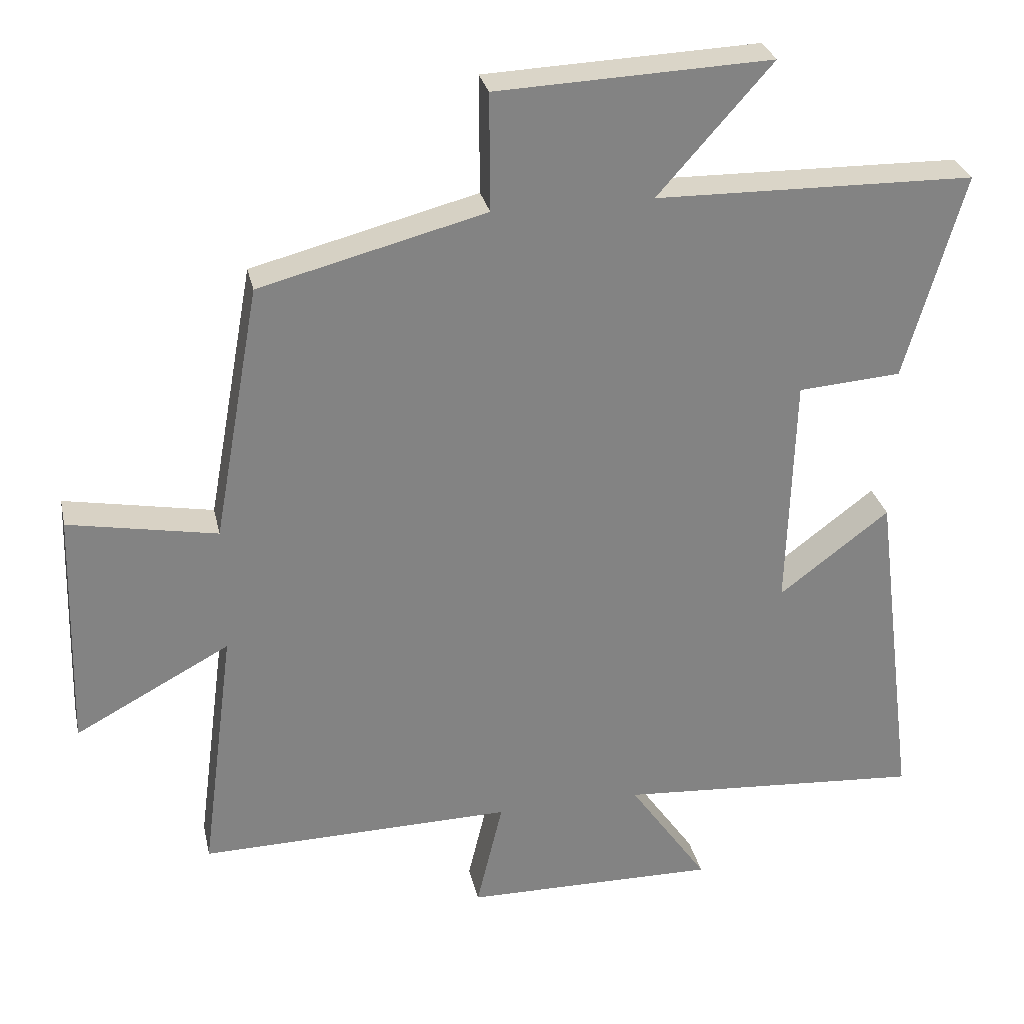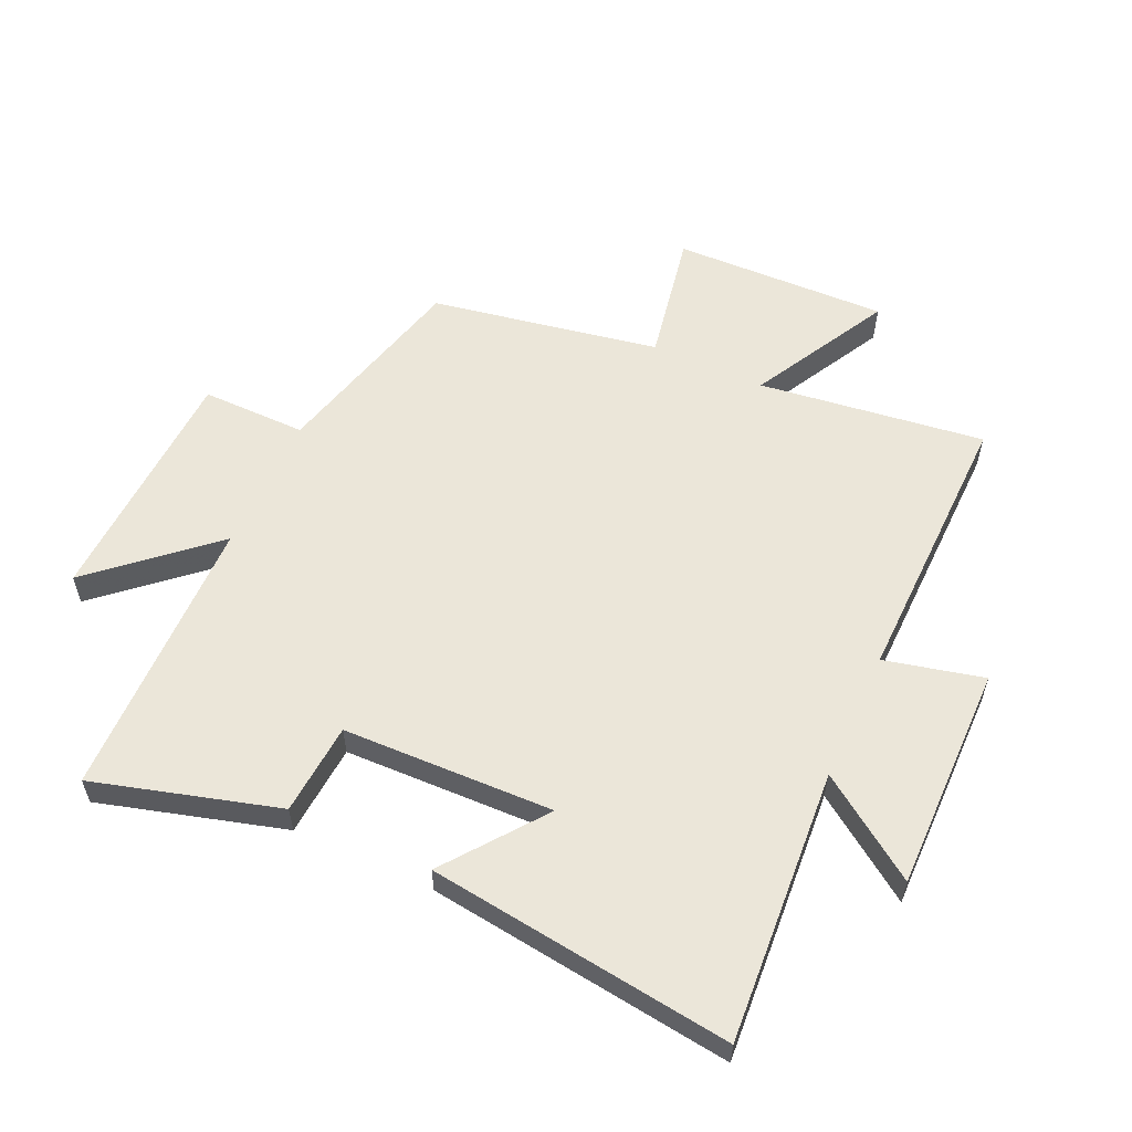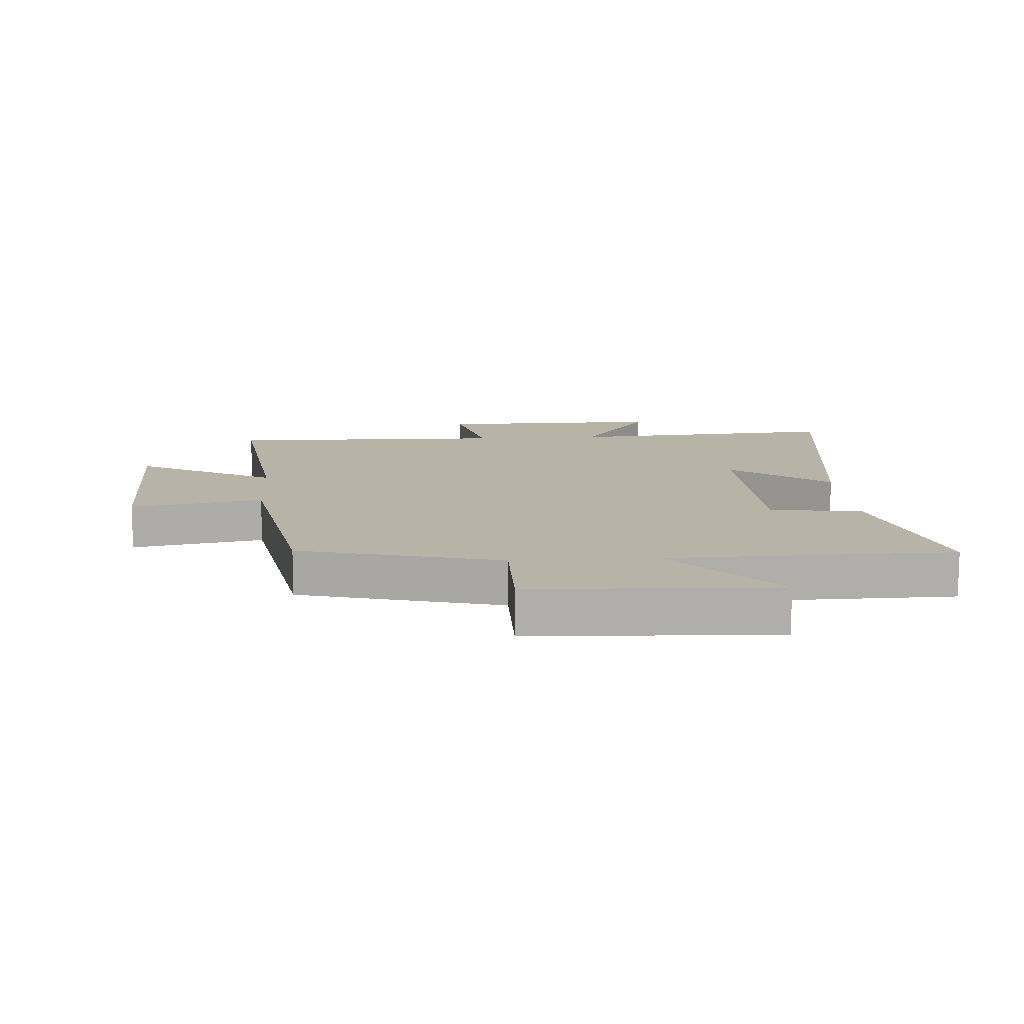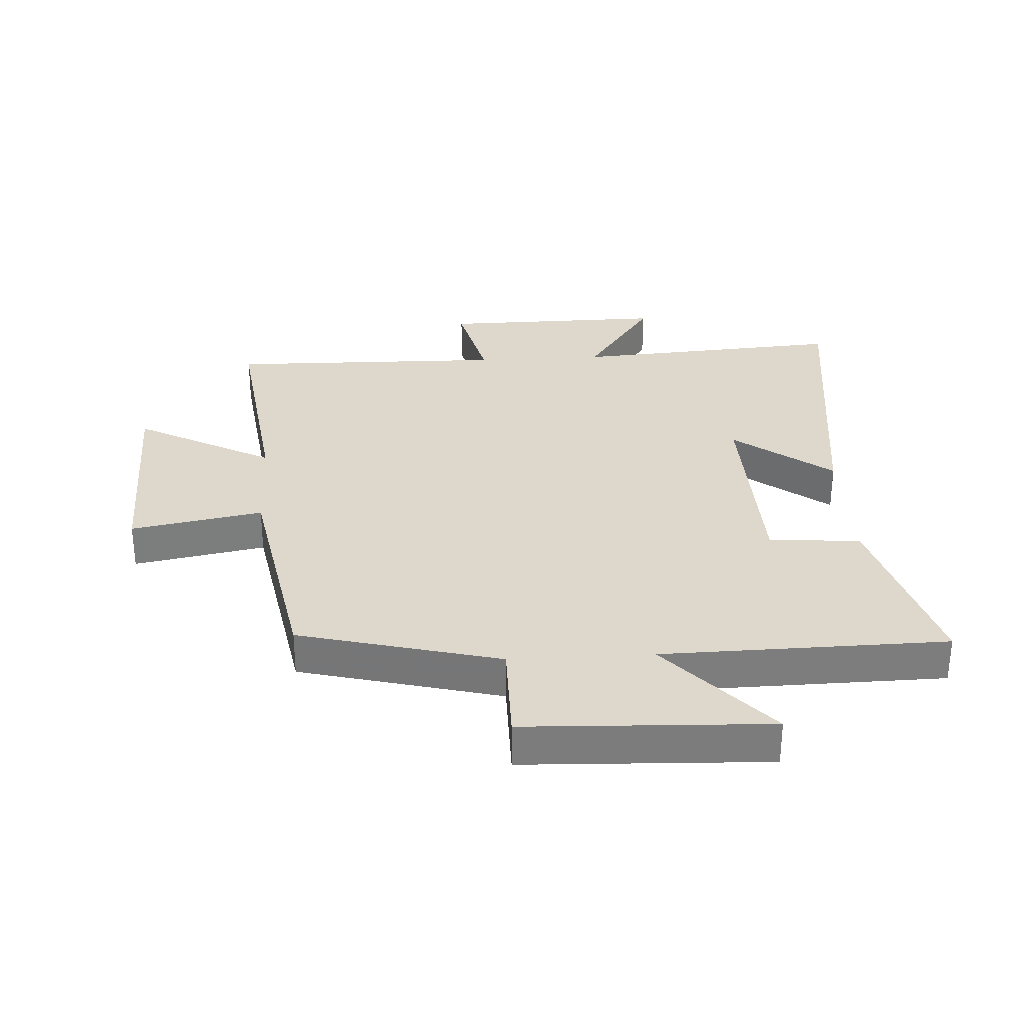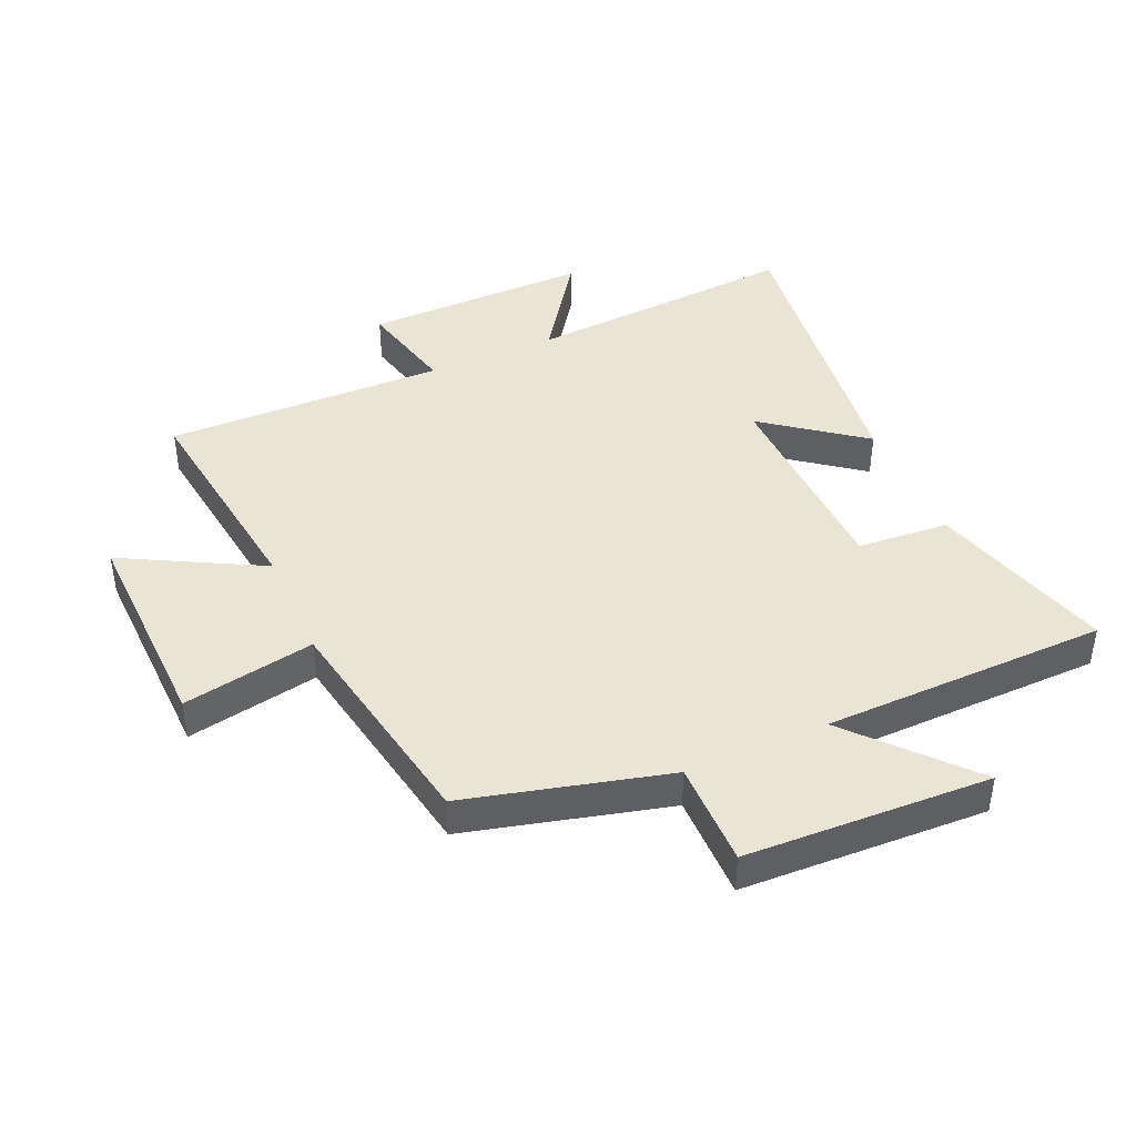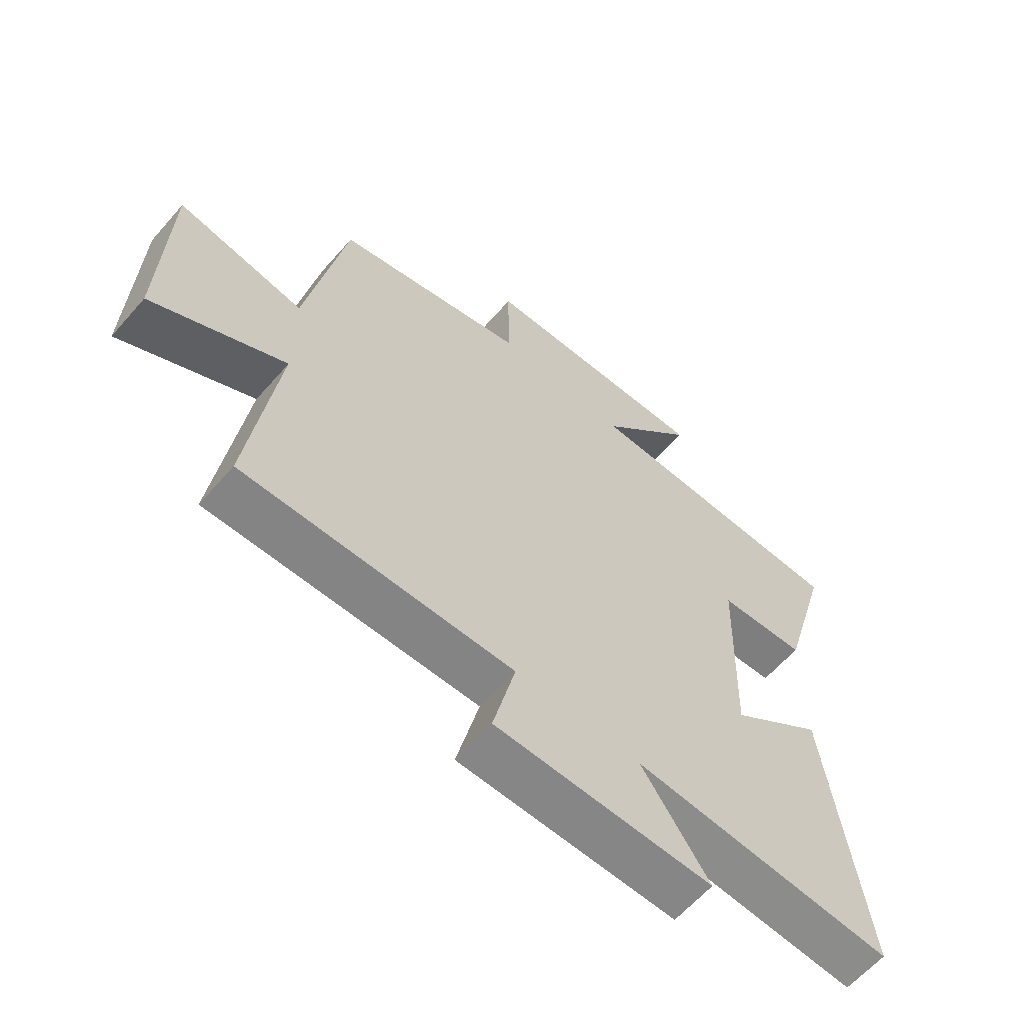
<metadata>
{"format":"obj","ext":"obj","renderer":"f3d","projection":"perspective","resolution":1024,"background":"white","views":[{"elev":29.2,"azim":-12.2,"up":"+Z"},{"elev":57.5,"azim":114.6,"up":"+Y"},{"elev":12.6,"azim":-3.7,"up":"+Y"},{"elev":31.3,"azim":-3.3,"up":"+Y"},{"elev":42.6,"azim":-23.8,"up":"+Y"},{"elev":-61.9,"azim":-41.0,"up":"+Z"}]}
</metadata>
<code>
v -0.548 0.07 -0.508
v -0.5 0.07 -0.142
v -0.724 0.07 -0.262
v -0.714 0.07 0.086
v -0.5 0.07 0.046
v -0.433 0.07 0.416
v -0.107 0.07 0.5
v -0.108 0.07 0.67
v 0.288 0.07 0.686
v 0.123 0.07 0.5
v 0.585 0.07 0.492
v 0.5 0.07 0.194
v 0.351 0.07 0.183
v 0.341 0.07 -0.159
v 0.5 0.07 -0.038
v 0.563 0.07 -0.531
v 0.12 0.07 -0.5
v 0.234 0.07 -0.664
v -0.132 0.07 -0.66
v -0.094 0.07 -0.5
v -0.548 0 -0.508
v -0.5 0 -0.142
v -0.724 0 -0.262
v -0.714 0 0.086
v -0.5 0 0.046
v -0.433 0 0.416
v -0.107 0 0.5
v -0.108 0 0.67
v 0.288 0 0.686
v 0.123 0 0.5
v 0.585 0 0.492
v 0.5 0 0.194
v 0.351 0 0.183
v 0.341 0 -0.159
v 0.5 0 -0.038
v 0.563 0 -0.531
v 0.12 0 -0.5
v 0.234 0 -0.664
v -0.132 0 -0.66
v -0.094 0 -0.5
f 17 18 19 20
f 14 15 16 17
f 13 14 17 20
f 10 11 12 13
f 20 1 2
f 13 20 2
f 10 13 2
f 7 8 9 10
f 7 10 2
f 6 7 2
f 5 6 2
f 2 3 4 5
f 40 39 38 37
f 37 36 35 34
f 40 37 34 33
f 33 32 31 30
f 22 21 40
f 22 40 33
f 22 33 30
f 30 29 28 27
f 22 30 27
f 22 27 26
f 22 26 25
f 25 24 23 22
f 1 21 22 2
f 2 22 23 3
f 3 23 24 4
f 4 24 25 5
f 5 25 26 6
f 6 26 27 7
f 7 27 28 8
f 8 28 29 9
f 9 29 30 10
f 10 30 31 11
f 11 31 32 12
f 12 32 33 13
f 13 33 34 14
f 14 34 35 15
f 15 35 36 16
f 16 36 37 17
f 17 37 38 18
f 18 38 39 19
f 19 39 40 20
f 20 40 21 1

</code>
